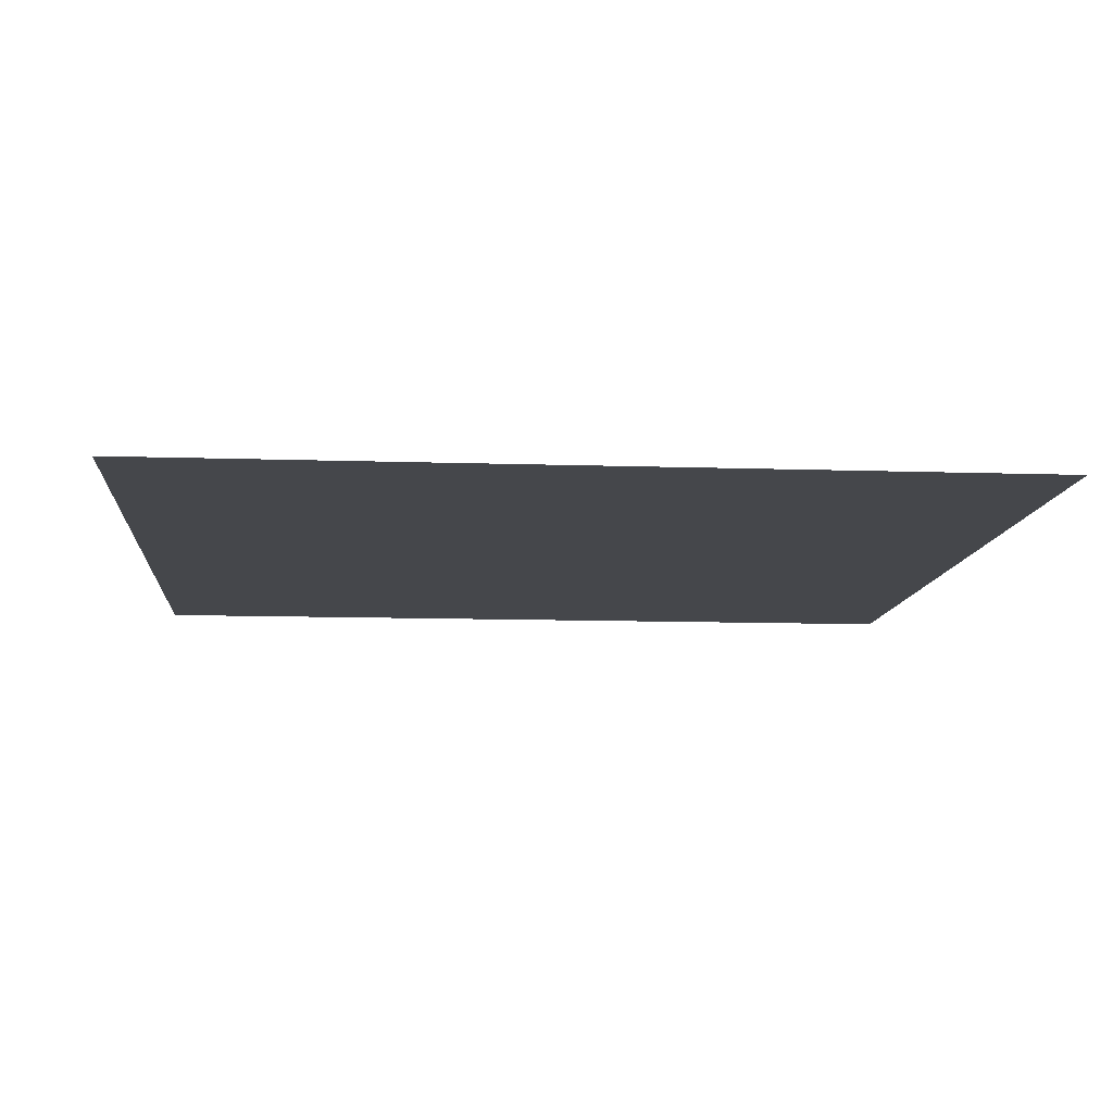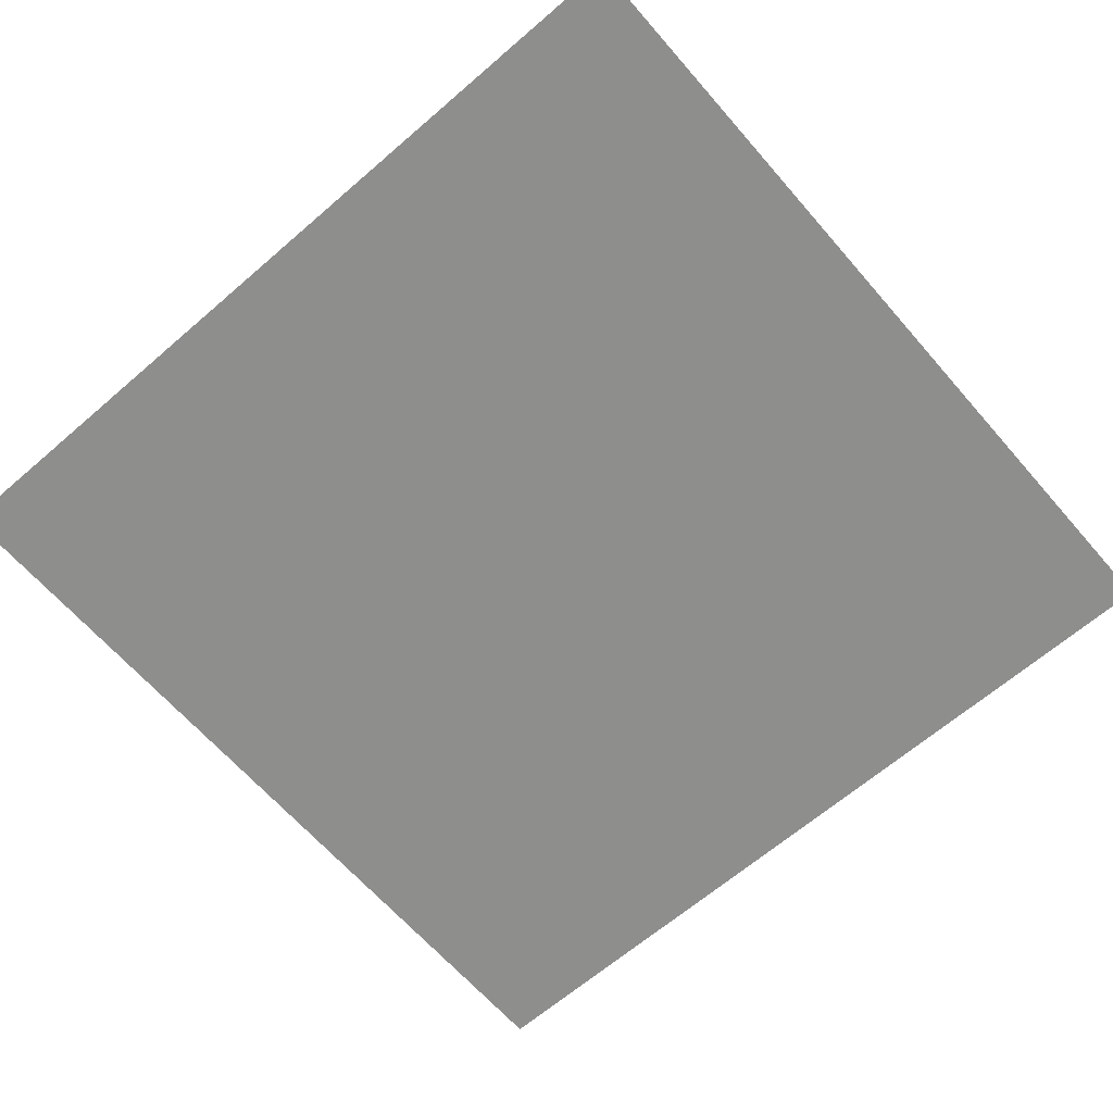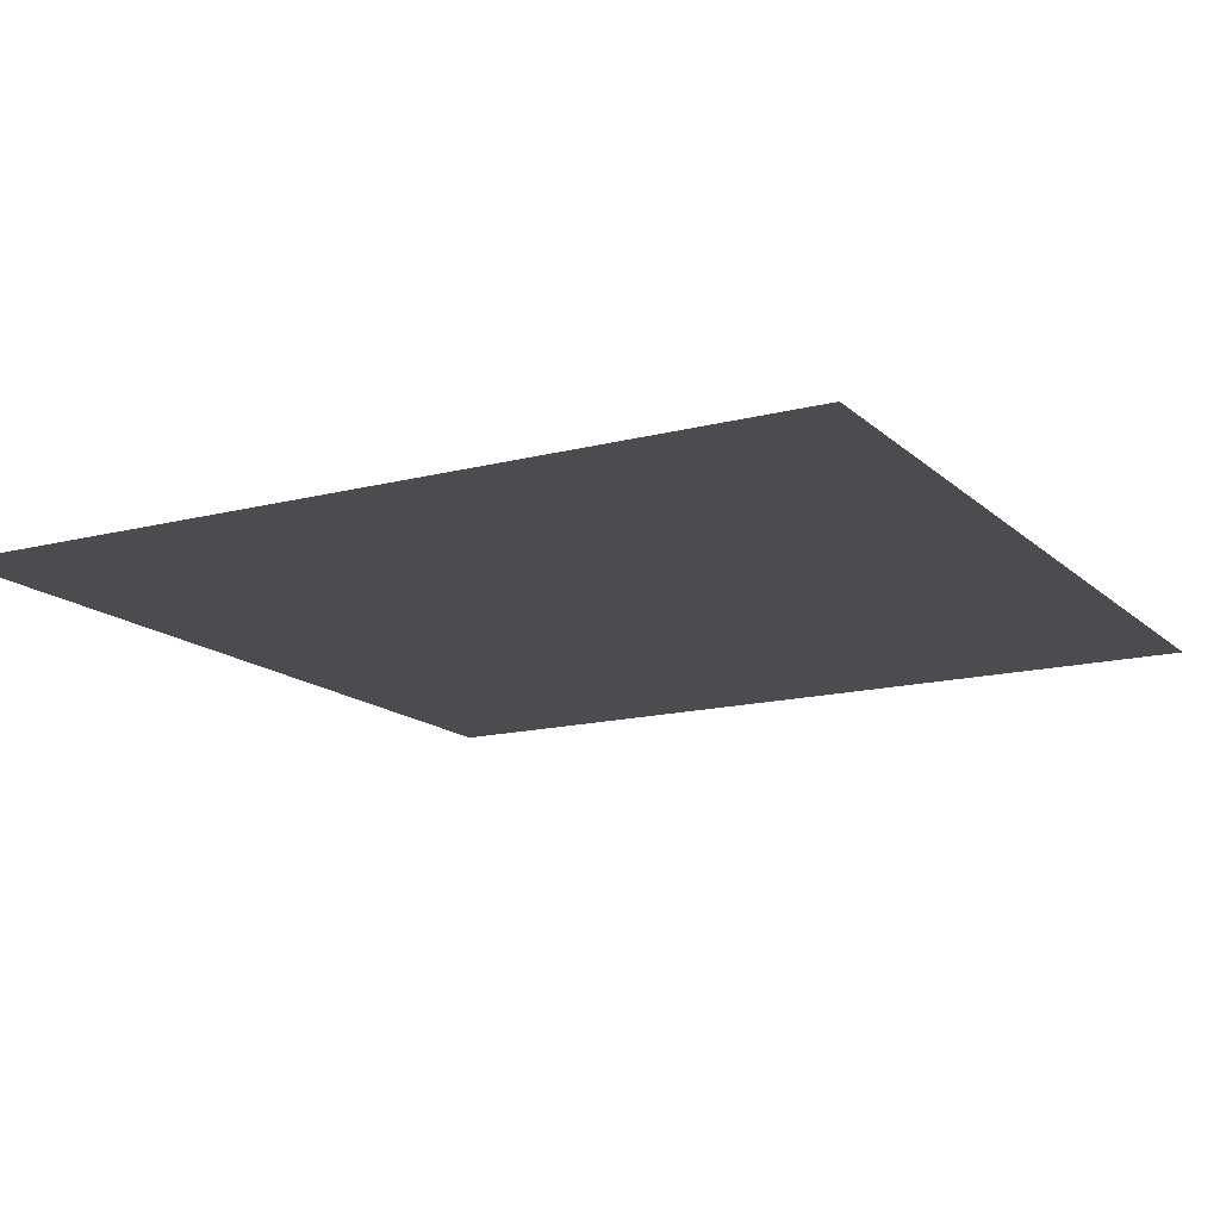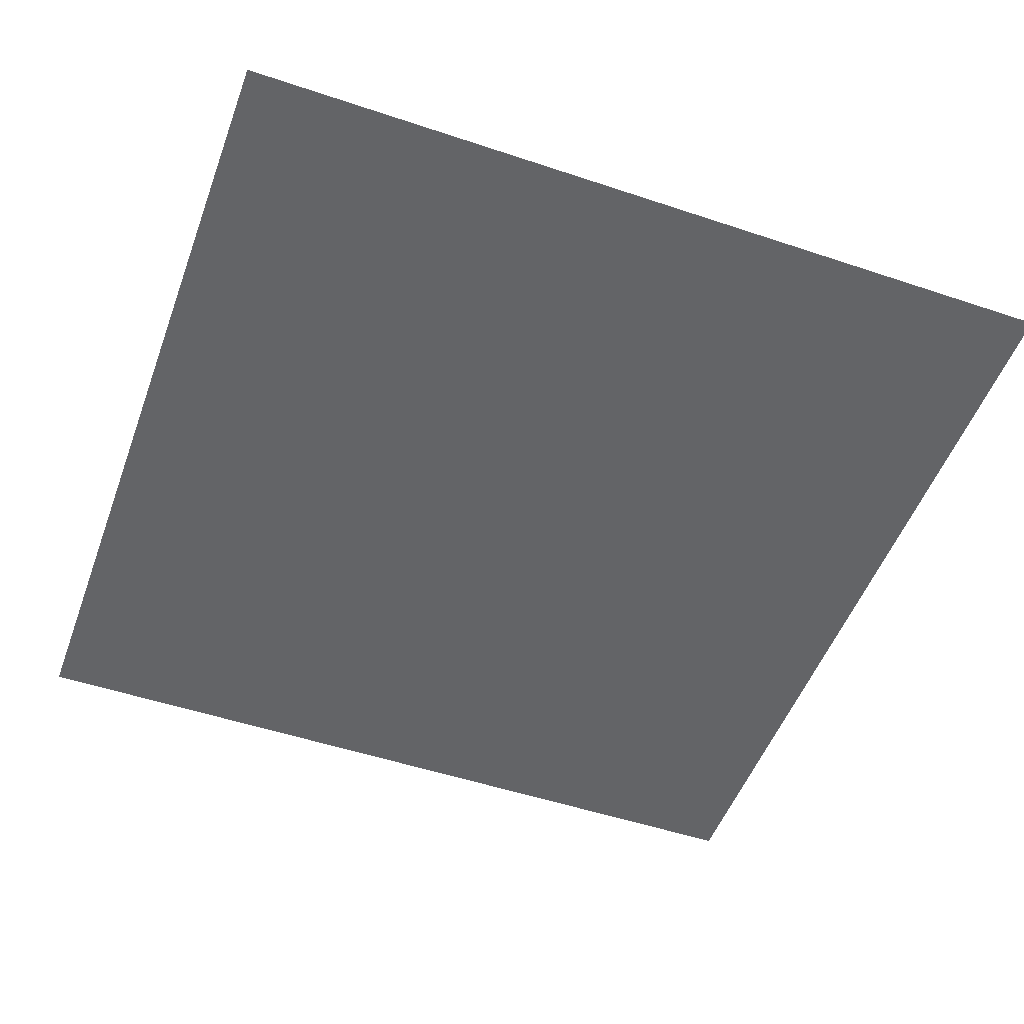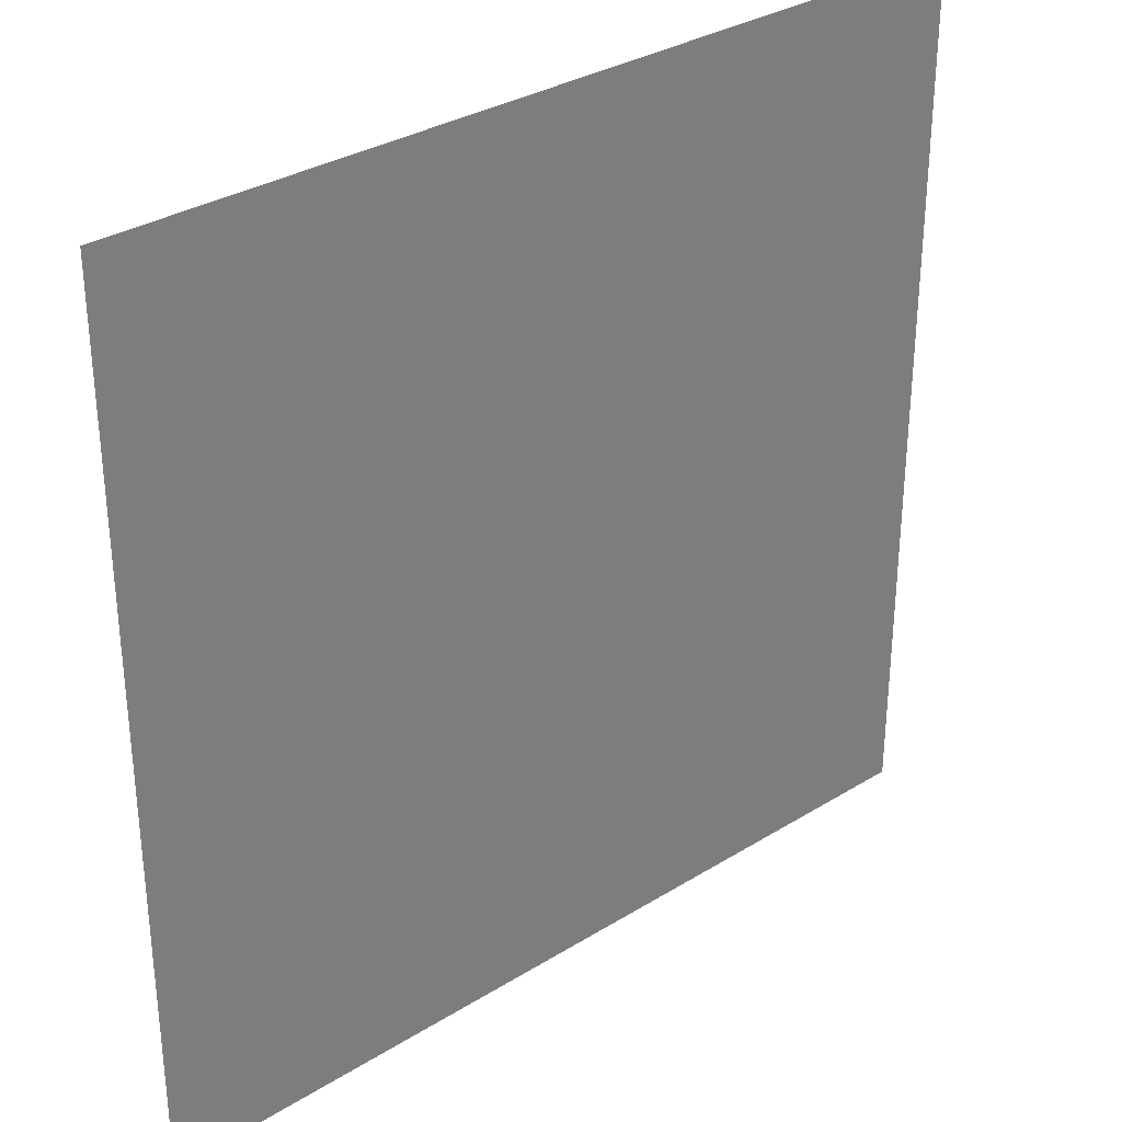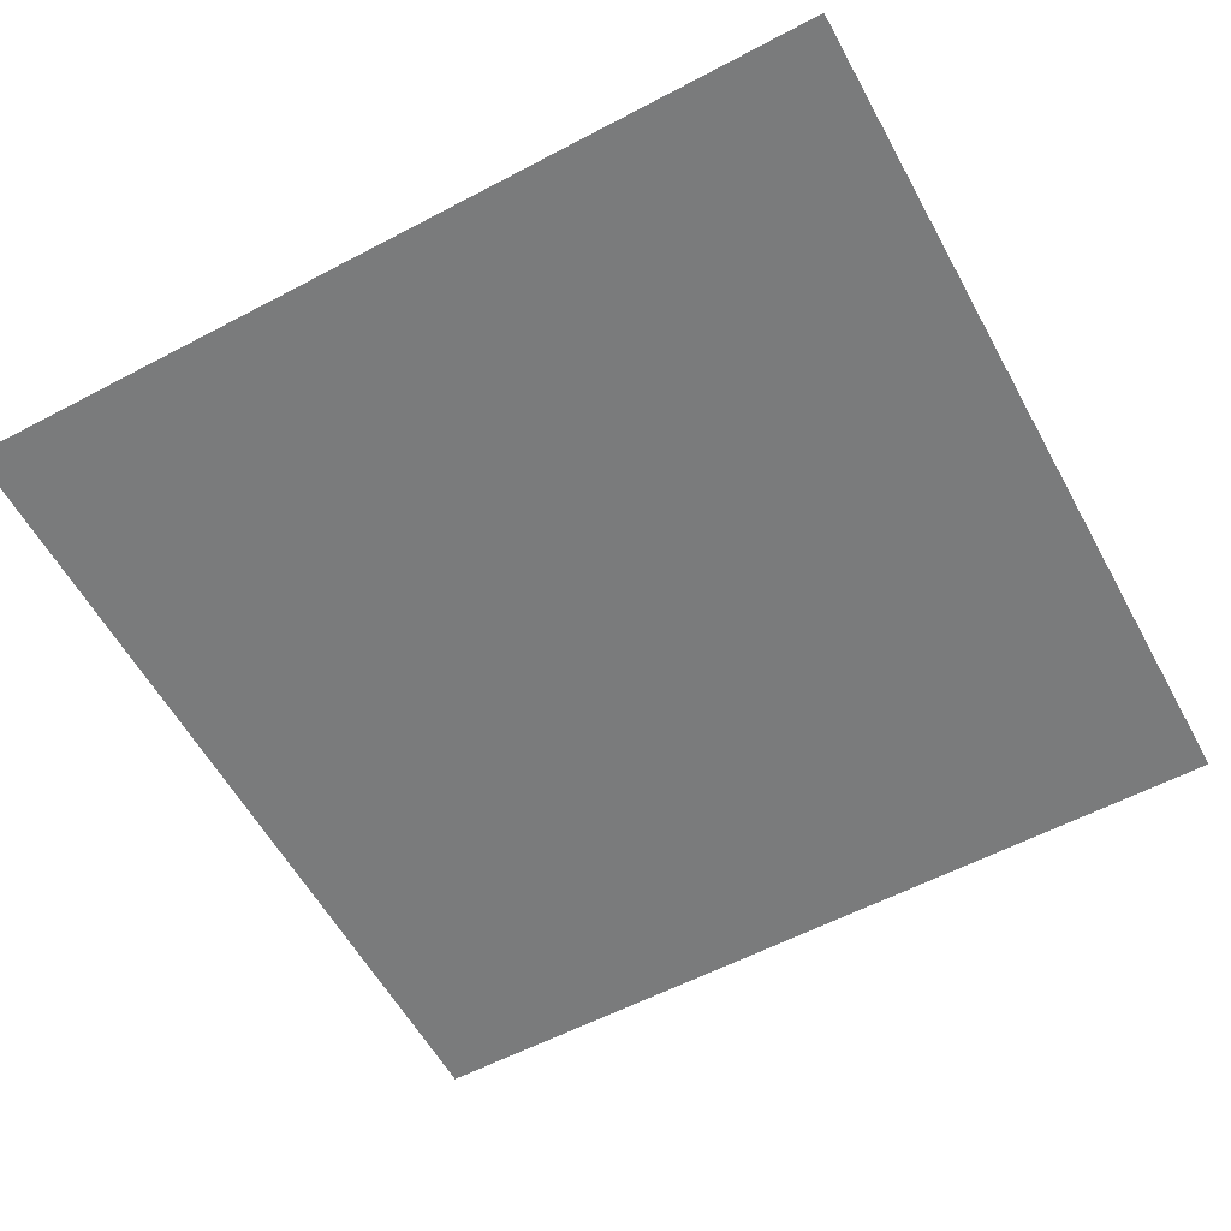
<metadata>
{"format":"obj","ext":"obj","renderer":"f3d","projection":"perspective","resolution":1024,"background":"white","views":[{"elev":-10.5,"azim":175.1,"up":"+Z"},{"elev":-64.9,"azim":131.0,"up":"+Z"},{"elev":-15.0,"azim":119.1,"up":"+Z"},{"elev":-51.2,"azim":-20.0,"up":"+Z"},{"elev":32.3,"azim":139.2,"up":"+Y"},{"elev":-58.3,"azim":-61.4,"up":"+Z"}]}
</metadata>
<code>
v -716.8 -204.8 0
v -819.2 -204.8 0
v -819.2 -102.4 0
v -716.8 -102.4 0
g Temple_mesh_0645
f 1 2 3 4

</code>
